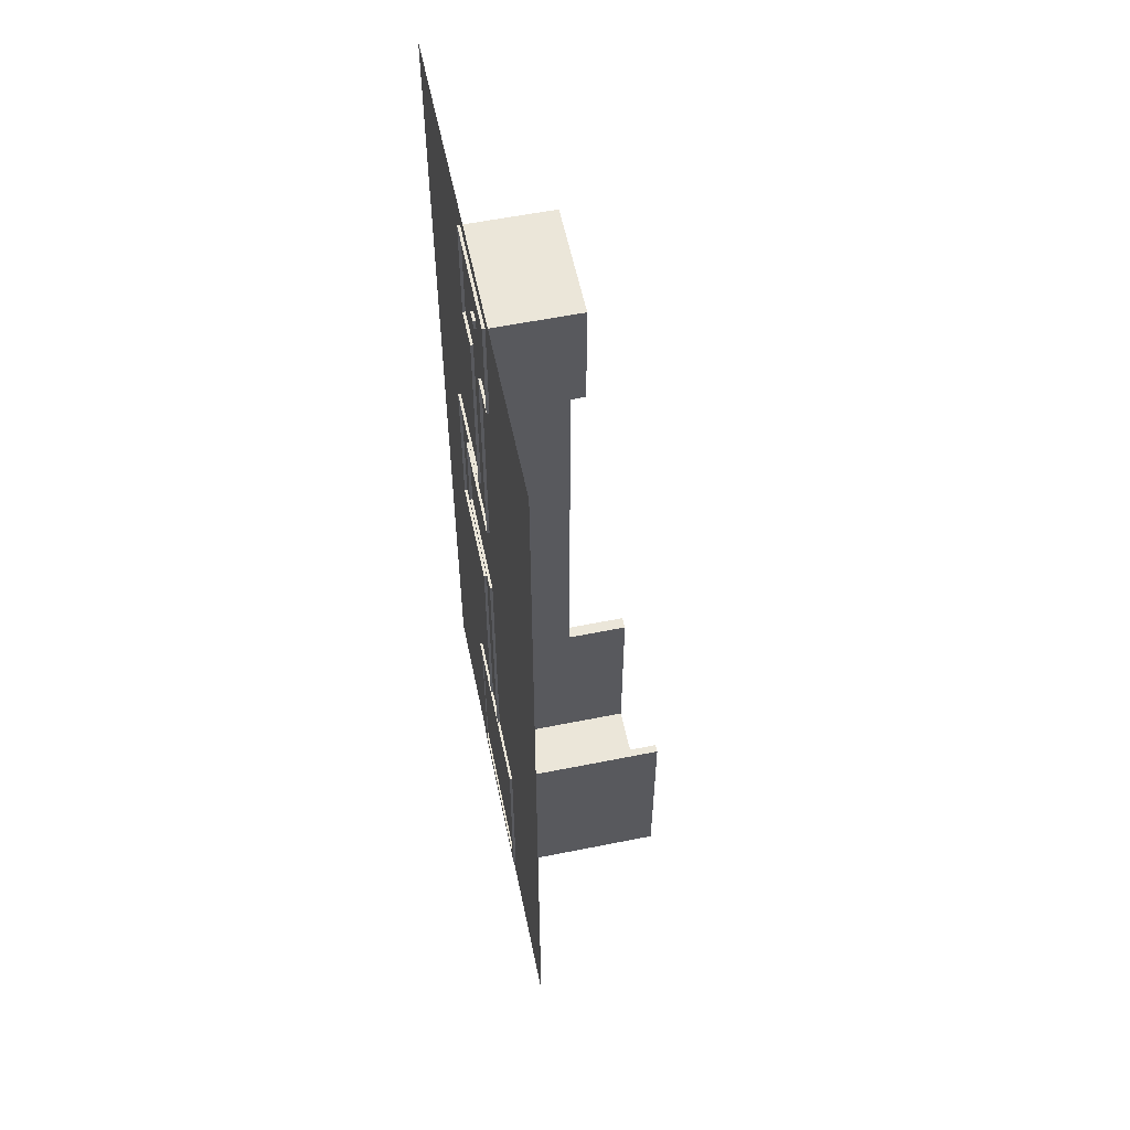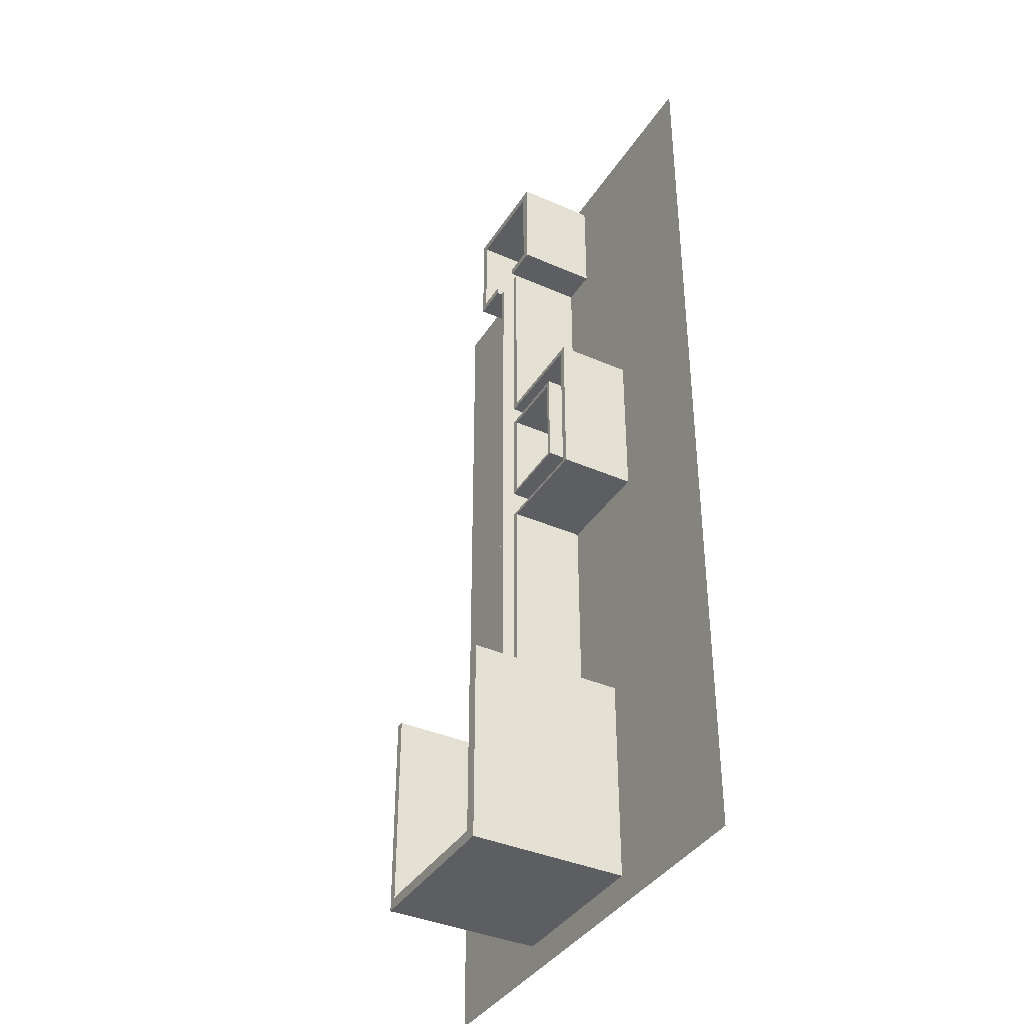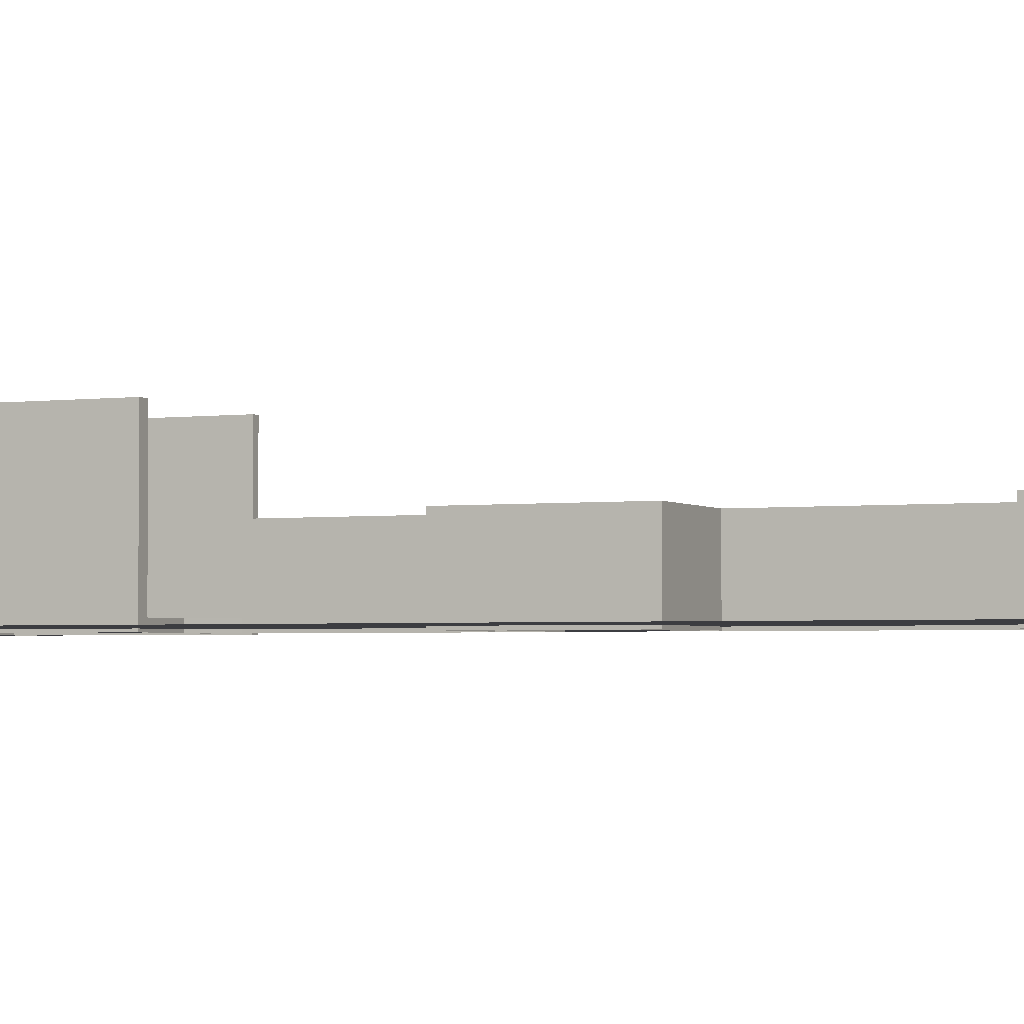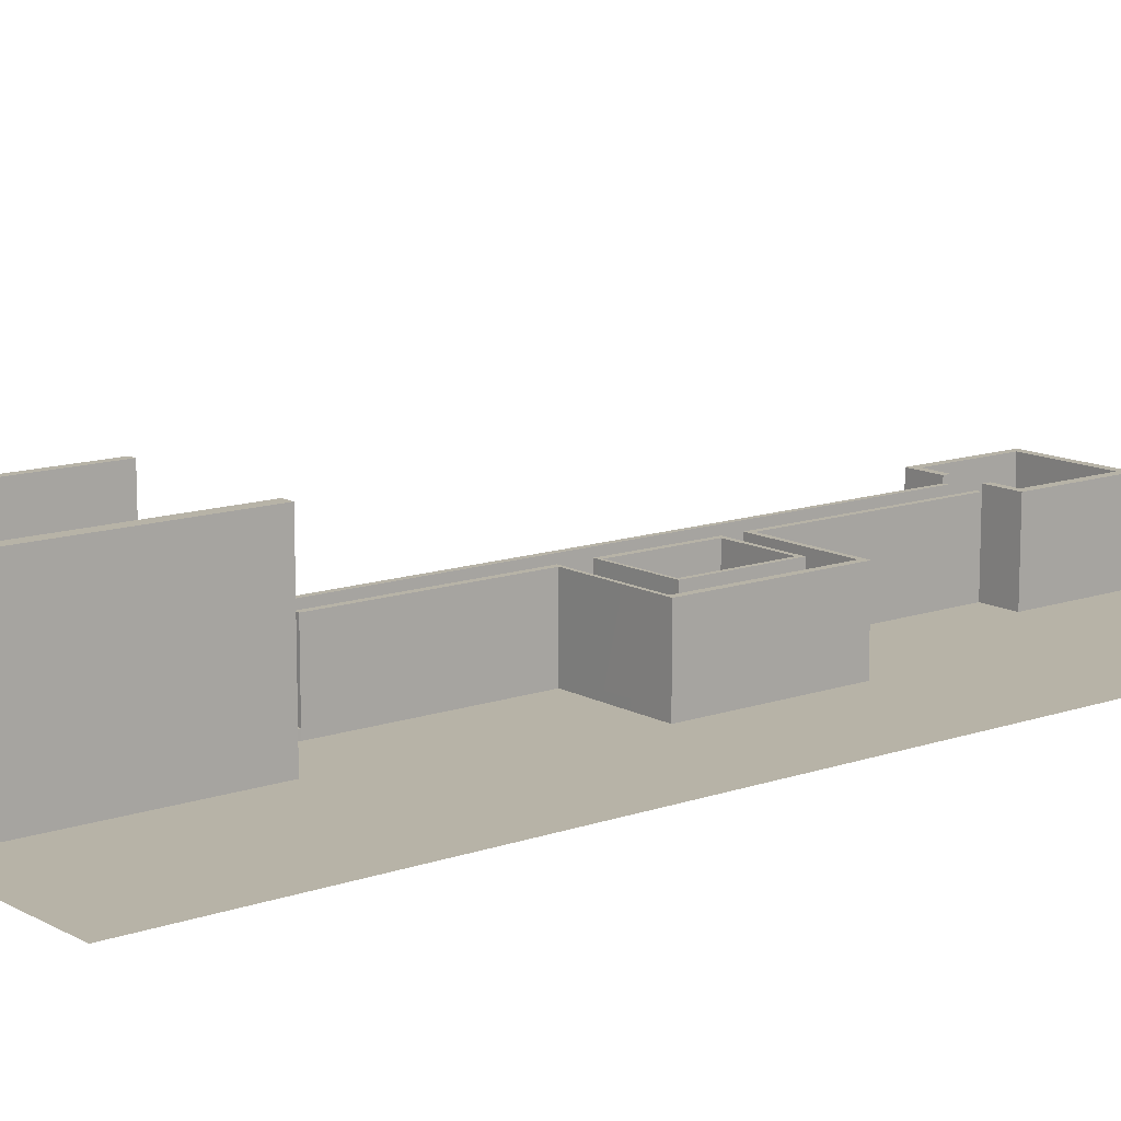
<metadata>
{"format":"obj","ext":"obj","renderer":"f3d","projection":"perspective","resolution":1024,"background":"white","views":[{"elev":57.4,"azim":78.2,"up":"+Z"},{"elev":-38.4,"azim":-119.0,"up":"+Z"},{"elev":-2.8,"azim":-66.1,"up":"+Y"},{"elev":12.6,"azim":-128.9,"up":"+Y"}]}
</metadata>
<code>
o Cube
v 1 1 -1
v 1 -1 -1
v 1 1 1
v 1 -1 1
v -1 1 -1
v -1 -1 -1
v -1 1 1
v -1 -1 1
f 1 5 7 3
f 4 3 7 8
f 8 7 5 6
f 6 2 4 8
f 2 1 3 4
f 6 5 1 2
o Cube.001
v 9.266 1 -10.79
v 3.598 1 -10.79
v 3.598 15.56 -10.79
v 9.266 15.56 -10.79
v -9.048 -1 10.79
v -9.048 1 10.79
v -10.79 1 10.79
v -10.79 -1 10.79
v -10.79 -1 -9.324
v -10.79 1 -9.324
v -10.79 1 -10.79
v -10.79 -1 -10.79
v 17.19 1 -167.5
v 17.19 -1 -167.5
v 17.19 -1 -169.7
v 17.19 1 -169.7
v 10.79 -1 9.117
v 10.79 1 9.117
v 10.79 1 10.79
v 10.79 -1 10.79
v 9.266 -1 -10.79
v 10.79 1 -10.79
v 10.79 -1 -10.79
v -9.048 -1 -10.79
v -9.048 1 -10.79
v -3.598 1 -10.79
v -3.598 -1 -10.79
v 3.598 -1 -10.79
v 3.598 -1 -31.12
v 3.598 1 -31.12
v 15.63 -1 -169.7
v 15.63 1 -169.7
v -13.65 -1 -167.5
v -16.03 -1 -167.5
v -16.03 -1 -169.7
v -13.65 -1 -169.7
v 9.266 -1 10.79
v 9.266 1 10.79
v 3.598 1 10.79
v 3.598 -1 10.79
v -2.579 -1 10.79
v -2.579 1 10.79
v -3.598 1 10.79
v -3.598 -1 10.79
v -10.79 15.56 -10.79
v -9.048 15.56 -10.79
v 10.79 1 -9.324
v 10.79 15.56 -9.324
v 10.79 15.56 9.117
v 2.475 1 -119.9
v 2.475 1 -109.7
v 2.475 14.46 -109.7
v 2.475 14.46 -119.9
v -2.579 1 -31.12
v -2.579 1 -50.97
v -2.579 14.46 -50.97
v -2.579 14.46 -31.12
v -13.65 1 -142.4
v -13.65 1 -156.1
v -13.65 30.36 -156.1
v -13.65 30.36 -142.4
v -3.598 1 -31.12
v -3.598 -1 -31.12
v 3.598 1 -81.71
v 3.598 -1 -81.71
v 3.598 -1 -82.37
v 3.598 1 -82.37
v -3.598 1 -119.9
v -2.426 1 -119.9
v 3.598 1 -119.9
v 3.635 1 -128.8
v -3.778 1 -128.8
v 3.598 1 -55.7
v 3.598 -1 -55.7
v 3.598 -1 -56.6
v 3.598 1 -56.6
v -17.08 1 -56.6
v -17.08 1 -59.27
v -17.08 14.46 -59.27
v -17.08 14.46 -56.6
v 2.475 1 -82.37
v 2.475 14.46 -82.37
v 3.598 -1 -50.97
v 3.598 1 -50.97
v -3.598 1 -50.97
v -3.598 -1 -50.97
v -3.598 -1 -119.9
v -3.778 -1 -128.8
v -17.08 1 -50.97
v -17.08 -1 -50.97
v -3.598 1 -56.6
v -3.598 -1 -56.6
v -17.08 -1 -56.6
v 3.635 -1 -128.8
v -24.38 -1 -55.7
v -24.38 1 -55.7
v -24.38 1 -56.6
v -24.38 -1 -56.6
v 3.598 1 -51.96
v 3.598 14.46 -51.96
v 3.598 14.46 -50.97
v -23.13 -1 -50.97
v -23.13 1 -50.97
v -24.38 1 -50.97
v -24.38 -1 -50.97
v 2.475 1 -81.71
v 2.475 14.46 -81.71
v -3.598 -1 -109.7
v -3.598 1 -109.7
v -17.08 -1 -59.27
v -3.598 1 -76.09
v -17.08 1 -75.92
v -17.08 14.46 -75.92
v -3.598 14.46 -76.09
v -24.38 1 -59.27
v -24.38 -1 -59.27
v -17.08 1 -62.22
v -17.08 -1 -62.22
v -17.08 -1 -64.82
v -17.08 1 -64.82
v 2.614 1 -10.79
v 3.598 14.46 -10.79
v 2.614 14.46 -10.79
v -24.38 1 -62.22
v -24.38 -1 -62.22
v 2.614 1 -31.12
v 2.614 14.46 -31.12
v 2.614 1 -56.6
v 2.614 1 -55.7
v 2.614 14.46 -55.7
v 2.614 14.46 -56.6
v -24.38 1 -64.82
v -24.38 -1 -64.82
v 3.598 1 -109.7
v 3.598 -1 -109.7
v 3.598 -1 -119.9
v -24.38 1 -75.35
v -24.38 -1 -75.35
v -17.08 -1 -75.35
v -17.08 1 -75.35
v -23.13 1 -82.44
v -23.13 -1 -82.44
v -24.38 -1 -82.44
v -24.38 1 -82.44
v -3.598 1 -55.7
v -2.579 1 -55.7
v -2.579 14.46 -55.7
v -3.598 14.46 -55.7
v -24.38 -1 -81.75
v -24.38 1 -81.75
v 3.598 14.46 -119.9
v -24.38 14.46 -64.82
v -24.38 14.46 -75.35
v -3.598 -1 -82.37
v -3.598 1 -82.37
v 2.475 -1 -75.54
v 3.598 -1 -75.54
v 3.598 1 -75.54
v 2.475 1 -75.54
v -2.579 1 -56.6
v -2.579 -1 -56.6
v 3.598 14.46 -56.6
v 3.598 14.46 -75.54
v 2.475 14.46 -75.54
v -3.598 1 -75.54
v -3.598 -1 -75.54
v -17.08 1 -82.44
v -17.08 -1 -82.44
v -13.65 -1 -128.8
v -13.65 1 -128.8
v -16.03 1 -128.8
v -16.03 -1 -128.8
v -16.03 1 -142.4
v -16.03 -1 -142.4
v 15.63 -1 -128.8
v 15.63 1 -128.8
v -3.778 1 -167.5
v 3.635 1 -167.5
v 3.635 30.36 -167.5
v -3.778 30.36 -167.5
v 15.63 -1 -167.5
v 3.635 -1 -167.5
v 3.635 -1 -169.7
v -3.778 -1 -169.7
v -3.778 1 -169.7
v 3.635 1 -169.7
v -13.65 1 -169.7
v -16.03 30.36 -128.8
v -16.03 30.36 -142.4
v -3.778 -1 -167.5
v -3.778 1 -142.4
v -3.778 1 -156.1
v 3.635 1 -142.4
v 3.635 1 -156.1
v -16.03 1 -167.5
v -16.03 -1 -156.1
v -16.03 1 -156.1
v -13.65 30.36 -128.8
v -13.65 1 -167.5
v -13.65 30.36 -167.5
v -13.65 -1 -142.4
v -13.65 -1 -156.1
v 17.19 1 -128.8
v 17.19 -1 -128.8
v 17.19 -1 -142.4
v 17.19 1 -142.4
v 17.19 -1 -156.1
v 17.19 1 -156.1
v 15.63 1 -167.5
v 15.63 1 -156.1
v 15.63 30.36 -156.1
v 15.63 30.36 -167.5
v -16.03 30.36 -156.1
v 17.19 30.36 -156.1
v 17.19 30.36 -142.4
v -16.03 1 -169.7
v 3.635 30.36 -169.7
v 15.63 30.36 -169.7
v 15.63 -1 -156.1
v 15.63 1 -142.4
v 15.63 -1 -142.4
v 17.19 30.36 -169.7
v 17.19 30.36 -167.5
v -3.778 30.36 -169.7
v -13.65 30.36 -169.7
v 15.63 30.36 -128.8
v 17.19 30.36 -128.8
v 15.63 30.36 -142.4
v -16.03 30.36 -167.5
v -16.03 30.36 -169.7
v 2.614 1 10.79
v 3.598 15.56 10.79
v 2.614 15.56 10.79
v -2.579 1 9.117
v -3.598 1 9.117
v -3.598 15.56 9.117
v -2.579 15.56 9.117
v -2.579 1 -9.324
v -3.598 1 -9.324
v 9.266 1 -9.324
v 3.598 1 -9.324
v 3.598 1 9.117
v 9.266 1 9.117
v 10.79 -1 -9.324
v -10.79 1 9.117
v -10.79 -1 9.117
v -9.048 1 -9.324
v -3.598 15.56 -9.324
v -9.048 15.56 -9.324
v -9.048 1 9.117
v 10.79 15.56 10.79
v -10.79 15.56 9.117
v -10.79 15.56 -9.324
v 9.266 15.56 10.79
v -3.598 15.56 10.79
v -9.048 15.56 10.79
v -2.579 1 -10.79
v -10.79 15.56 10.79
v -9.048 15.56 9.117
v 9.266 15.56 9.117
v 3.598 15.56 9.117
v -2.579 15.56 10.79
v 9.266 15.56 -9.324
v -3.598 15.56 -10.79
v 3.598 15.56 -9.324
v 10.79 15.56 -10.79
v 2.614 15.56 9.117
v 2.614 1 -9.324
v 2.614 1 9.117
v 2.614 -1 -56.6
v 2.614 1 -50.97
v 2.614 14.46 -50.97
v -3.598 14.46 -31.12
v -3.598 14.46 -50.97
v -23.13 1 -55.7
v -23.13 1 -56.6
v -23.13 14.46 -56.6
v -23.13 14.46 -55.7
v 2.614 -1 10.79
v 2.614 1 -51.96
v -2.579 1 -51.96
v -17.08 14.46 -75.35
v -17.08 14.46 -64.82
v 3.598 14.46 -31.12
v -24.38 1 -51.96
v -24.38 -1 -51.96
v -23.13 1 -59.27
v -23.13 14.46 -59.27
v 3.598 -1 -51.96
v -3.598 14.46 -75.54
v -3.598 3.631 -55.7
v -2.579 3.631 -55.7
v -2.426 1 -76.09
v -2.426 14.46 -76.09
v -17.91 1 -81.75
v -17.08 1 -81.75
v -17.08 14.46 -81.75
v -17.91 14.46 -81.75
v -3.598 1 -51.96
v -17.08 1 -55.7
v -17.08 1 -51.96
v -17.91 1 -51.96
v -17.91 1 -55.7
v -23.13 1 -51.96
v 3.598 14.46 -55.7
v -23.13 1 -62.22
v -23.13 14.46 -62.22
v -17.91 1 -82.44
v -17.91 -1 -82.44
v -17.08 14.46 -82.44
v -3.598 14.46 -82.37
v -2.426 1 -75.54
v -2.426 14.46 -75.54
v -23.13 14.46 -50.97
v -24.38 14.46 -50.97
v -23.13 1 -64.82
v -23.13 1 -75.35
v -23.13 14.46 -75.35
v -23.13 14.46 -64.82
v -17.91 2.734 -55.7
v -23.13 2.734 -55.7
v -17.91 -1 -50.97
v -17.91 1 -50.97
v 2.475 1 -76.09
v 2.475 14.46 -76.09
v -3.598 14.46 -109.7
v -3.598 14.46 -119.9
v 2.614 14.46 -51.96
v -17.91 1 -62.22
v -17.91 1 -64.82
v -17.91 1 -75.35
v -23.13 5.68 -62.22
v -17.91 5.68 -62.22
v -17.91 1 -56.6
v -17.91 4.274 -56.6
v -23.13 4.274 -56.6
v -2.426 -1 -75.54
v -2.426 1 -81.71
v -2.426 1 -82.37
v -2.426 1 -109.7
v -17.91 1 -59.27
v -17.91 14.46 -56.6
v -17.91 14.46 -59.27
v -3.598 14.46 -56.6
v -2.579 14.46 -56.6
v -17.91 1 -75.92
v -17.91 14.46 -75.35
v -17.91 14.46 -75.92
v -23.13 1 -75.92
v -17.91 14.46 -62.22
v -3.598 1 -81.71
v -23.13 14.46 -75.92
v -24.38 1 -75.92
v -24.38 -1 -75.92
v -23.13 1 -81.75
v -23.13 14.46 -81.75
v 3.598 -1 -76.09
v 3.598 1 -76.09
v -24.38 14.46 -51.96
v -24.38 14.46 -55.7
v -24.38 14.46 -62.22
v -17.91 14.46 -64.82
v -17.08 14.46 -55.7
v 3.598 14.46 -109.7
v -24.38 14.46 -56.6
v -17.08 14.46 -62.22
v -17.91 14.46 -82.44
v 3.598 14.46 -82.37
v 3.598 14.46 -81.71
v -3.598 14.46 -10.79
v -2.579 14.46 -10.79
v -2.579 14.46 -51.96
v -3.598 14.46 -51.96
v -23.13 14.46 -51.96
v -17.08 14.46 -51.96
v -17.08 14.46 -50.97
v -17.91 14.46 -50.97
v -17.91 14.46 -51.96
v -24.38 14.46 -81.75
v -23.13 14.46 -82.44
v -24.38 14.46 -82.44
v -24.38 14.46 -59.27
v -17.91 14.46 -55.7
v -2.426 14.46 -109.7
v -2.426 14.46 -119.9
v -2.426 14.46 -82.37
v -3.598 14.46 -81.71
v -2.426 14.46 -81.71
v -24.38 14.46 -75.92
v 3.598 14.46 -76.09
v -3.598 3.631 -51.96
v -2.579 3.631 -51.96
v -17.91 2.734 -56.6
v -23.13 2.734 -56.6
v -17.91 4.274 -59.27
v -23.13 4.274 -59.27
v -23.13 5.68 -59.27
v -17.91 5.68 -59.27
v -49.15 -0.4907 14.04
v 45.4 -0.4907 14.04
v -49.15 -0.4907 -175.5
v 45.4 -0.4907 -175.5
f 407 408 410 409
f 9 10 11 12
f 13 14 15 16
f 17 18 19 20
f 21 22 23 24
f 25 26 27 28
f 29 9 30 31
f 32 33 34 35
f 10 36 37 38
f 39 40 24 23
f 41 42 43 44
f 45 46 47 48
f 49 50 51 52
f 33 19 53 54
f 26 55 56 57
f 58 59 60 61
f 62 63 64 65
f 66 67 68 69
f 35 34 70 71
f 72 73 74 75
f 76 77 58 78 79 80
f 81 82 83 84
f 85 86 87 88
f 59 89 90 60
f 38 37 91 92
f 71 70 93 94
f 95 76 80 96
f 94 93 97 98
f 99 100 101 85
f 96 80 79 102
f 103 104 105 106
f 92 107 108 109
f 110 111 112 113
f 89 114 115 90
f 116 117 76 95
f 85 101 118 86
f 119 120 121 122
f 106 105 123 124
f 125 126 127 128
f 86 118 126 125
f 129 10 130 131
f 124 123 132 133
f 134 129 131 135
f 136 137 138 139
f 133 132 140 141
f 142 143 144 78
f 78 144 102 79
f 141 140 145 146
f 75 74 143 142
f 128 127 147 148
f 149 150 151 152
f 153 154 155 156
f 157 158 152 151
f 78 58 61 159
f 145 140 160 161
f 162 163 117 116
f 164 165 166 167
f 168 169 100 99
f 170 171 172 139
f 173 148 147 174
f 163 175 176 162
f 177 178 179 180
f 181 182 180 179
f 183 184 79 102
f 185 186 187 188
f 189 190 191 39
f 192 193 194 191
f 44 195 193 192
f 181 179 196 197
f 190 198 192 191
f 178 80 199 66
f 66 199 200 67
f 80 79 201 199
f 199 201 202 200
f 203 42 204 205
f 205 204 182 181
f 179 178 206 196
f 67 207 208 68
f 177 180 182 209
f 209 182 204 210
f 211 212 213 214
f 214 213 215 216
f 217 218 219 220
f 205 181 197 221
f 214 216 222 223
f 43 224 195 44
f 96 80 178 177
f 198 41 44 192
f 207 185 188 208
f 224 43 42 203
f 67 200 185 207
f 200 202 186 185
f 40 194 225 226
f 210 204 42 41
f 216 215 22 21
f 202 218 217 186
f 215 227 189 22
f 201 228 218 202
f 79 184 228 201
f 213 229 227 215
f 212 183 229 213
f 22 189 39 23
f 212 211 184 183
f 24 40 226 230
f 191 194 40 39
f 220 231 230 226
f 188 187 225 232
f 208 188 232 233
f 234 235 223 236
f 236 223 222 219
f 197 69 68 221
f 196 206 69 197
f 237 208 233 238
f 221 68 208 237
f 219 222 231 220
f 187 220 226 225
f 195 224 238 233
f 203 205 221 237
f 186 217 220 187
f 194 193 232 225
f 218 228 236 219
f 178 66 69 206
f 211 214 223 235
f 193 195 233 232
f 21 24 230 231
f 184 211 235 234
f 216 21 231 222
f 228 184 234 236
f 224 203 237 238
f 239 47 240 241
f 28 27 46 45
f 36 10 9 29
f 242 243 244 245
f 246 247 243 242
f 248 249 250 251
f 252 55 26 25
f 16 15 253 254
f 255 247 256 257
f 247 255 258 243
f 20 19 33 32
f 52 51 14 13
f 27 26 57 259
f 18 253 260 261
f 47 46 262 240
f 31 30 55 252
f 14 51 263 264
f 265 34 247 246
f 15 14 264 266
f 254 253 18 17
f 267 260 266 264
f 268 269 240 262
f 245 244 263 270
f 57 268 262 259
f 56 271 268 57
f 257 261 260 267
f 244 267 264 263
f 272 54 257 256
f 54 53 261 257
f 12 11 273 271
f 274 12 271 56
f 251 250 269 268
f 253 15 266 260
f 19 18 261 53
f 55 30 274 56
f 30 9 12 274
f 258 255 257 267
f 249 248 271 273
f 46 27 259 262
f 34 33 54 272
f 10 249 273 11
f 243 258 267 244
f 247 34 272 256
f 248 251 268 271
f 275 245 270 241
f 129 265 246 276
f 276 246 242 277
f 277 242 245 275
f 51 50 270 263
f 136 278 169 168
f 279 134 135 280
f 93 70 281 282
f 283 284 285 286
f 287 239 50 49
f 48 47 239 287
f 84 83 278 136
f 250 277 275 269
f 249 276 277 250
f 10 129 276 249
f 269 275 241 240
f 50 239 241 270
f 62 134 279 63
f 154 137 136 168
f 265 129 134 62
f 63 279 288 289
f 128 148 290 291
f 38 92 109 292
f 113 112 293 294
f 284 295 296 285
f 92 91 297 107
f 148 173 298 290
f 289 288 137 154
f 154 153 299 300
f 301 119 122 302
f 294 293 104 103
f 303 304 305 306
f 107 297 82 81
f 307 153 308 309
f 310 311 283 312
f 81 84 170 313
f 295 314 315 296
f 316 317 150 149
f 163 175 318 319
f 320 301 302 321
f 112 111 322 323
f 324 325 326 327
f 283 311 328 329
f 330 331 111 110
f 98 97 331 330
f 332 167 172 333
f 175 176 317 316
f 76 117 334 335
f 309 308 311 310
f 137 288 336 138
f 314 337 338 324
f 324 338 339 325
f 337 314 340 341
f 284 342 343 344
f 345 164 167 320
f 346 114 89 347
f 347 89 59 348
f 348 59 58 77
f 314 324 327 315
f 349 342 350 351
f 298 352 353 321
f 174 345 320 173
f 354 339 355 356
f 320 167 332 301
f 325 339 354 357
f 337 349 351 358
f 304 120 119 359
f 325 357 360 326
f 146 145 361 362
f 363 303 306 364
f 166 165 365 366
f 104 293 367 368
f 119 301 346 359
f 301 332 114 346
f 357 354 303 363
f 140 132 369 160
f 339 338 370 355
f 362 361 158 157
f 354 120 304 303
f 366 365 73 72
f 156 352 88 371
f 131 130 292 135
f 138 313 170 139
f 135 292 109 280
f 60 372 159 61
f 286 285 373 368
f 350 88 87 351
f 351 87 374 358
f 370 291 290 355
f 358 374 291 370
f 306 305 318 375
f 90 376 372 60
f 115 377 376 90
f 121 290 298 122
f 281 65 64 282
f 156 155 353 352
f 378 379 65 281
f 282 64 380 381
f 322 382 367 323
f 280 109 108 336
f 282 381 383 384
f 382 286 368 367
f 336 108 313 138
f 385 386 382 322
f 387 364 388 389
f 369 315 327 160
f 160 327 326 161
f 390 296 315 369
f 373 285 296 390
f 371 88 350 391
f 384 383 386 385
f 364 306 375 388
f 334 392 393 335
f 319 394 392 334
f 395 396 394 319
f 298 321 302 122
f 161 326 360 397
f 172 171 398 333
f 355 290 121 356
f 318 305 395 319
f 397 360 364 387
f 333 398 377 115
f 123 105 373 390
f 107 81 313 108
f 142 78 159 372
f 120 354 356 121
f 154 168 353 155
f 308 153 156 371
f 265 62 65 379
f 77 76 335 393
f 175 316 375 318
f 293 112 323 367
f 316 149 388 375
f 117 163 319 334
f 111 331 385 322
f 63 289 380 64
f 357 363 364 360
f 361 145 161 397
f 331 97 384 385
f 288 279 280 336
f 348 77 393 392
f 309 310 386 383
f 114 332 333 115
f 347 348 392 394
f 311 308 371 391
f 86 125 374 87
f 99 85 88 352
f 289 307 381 380
f 346 347 394 396
f 132 123 390 369
f 97 93 282 384
f 342 311 391 350
f 152 158 387 389
f 149 152 389 388
f 72 75 376 377
f 34 265 379 378
f 75 142 372 376
f 310 312 382 386
f 10 38 292 130
f 158 361 397 387
f 105 104 368 373
f 307 309 383 381
f 70 34 378 281
f 304 359 395 305
f 173 99 352 298
f 312 283 286 382
f 359 346 396 395
f 366 72 377 398
f 166 366 398 171
f 338 337 358 370
f 125 128 291 374
f 84 166 171 170
f 321 353 168 320
f 320 168 99 173
f 139 172 167 136
f 136 167 166 84
f 399 400 300 299
f 307 289 400 399
f 289 154 300 400
f 153 307 399 299
f 328 401 402 329
f 342 284 402 401
f 284 283 329 402
f 311 342 401 328
f 344 343 403 404
f 342 349 403 343
f 349 295 404 403
f 295 284 344 404
f 405 406 341 340
f 314 295 405 340
f 295 349 406 405
f 349 337 341 406

</code>
